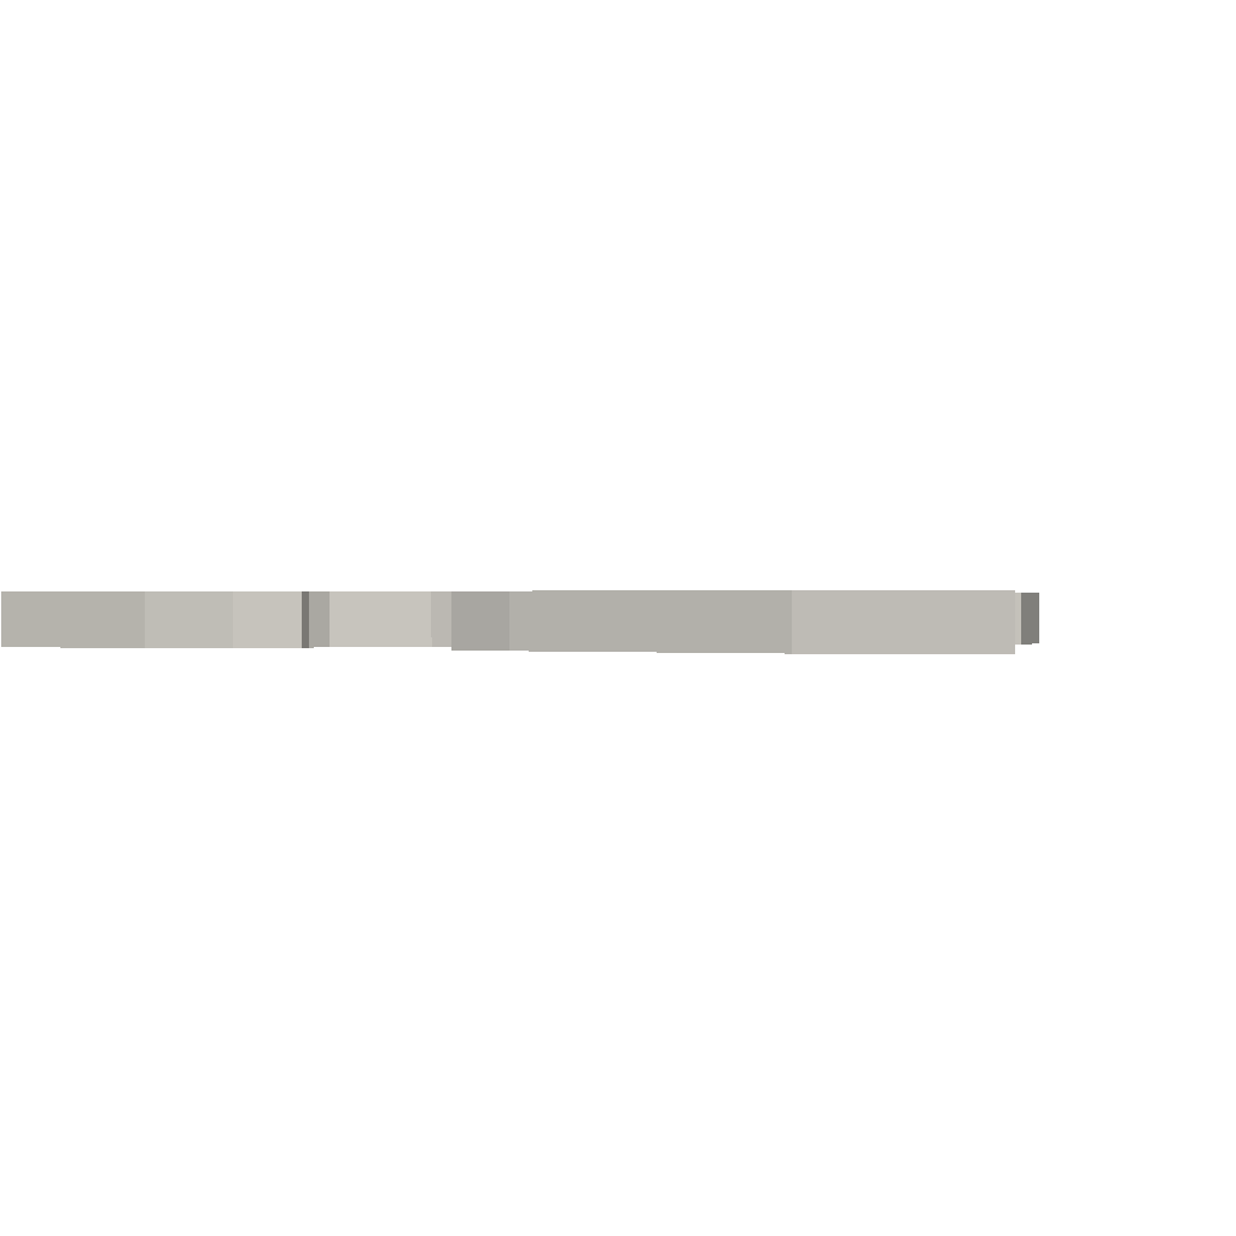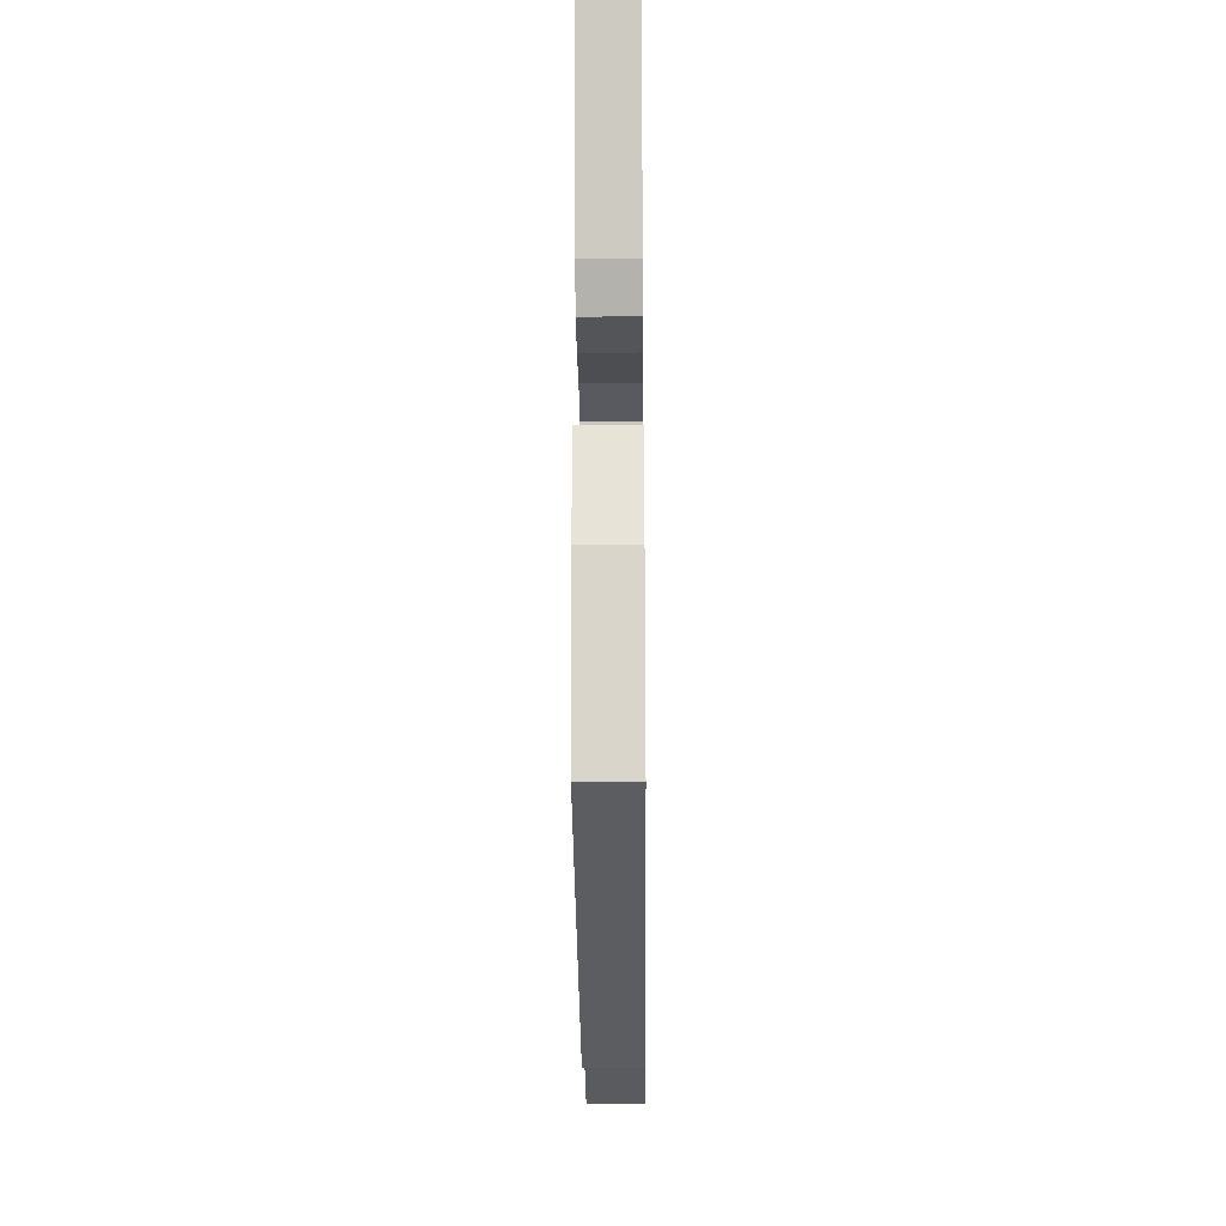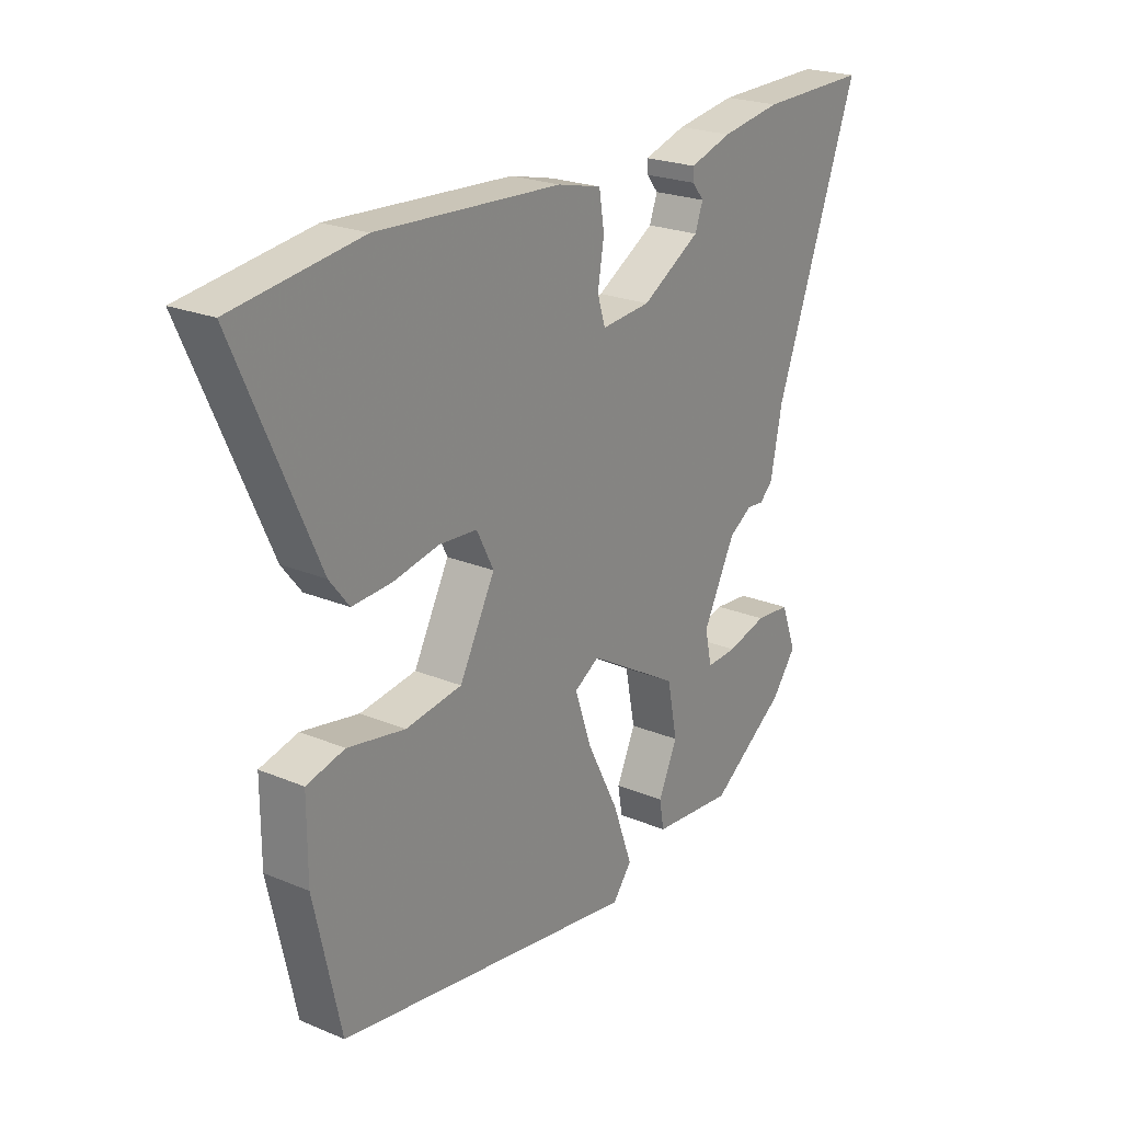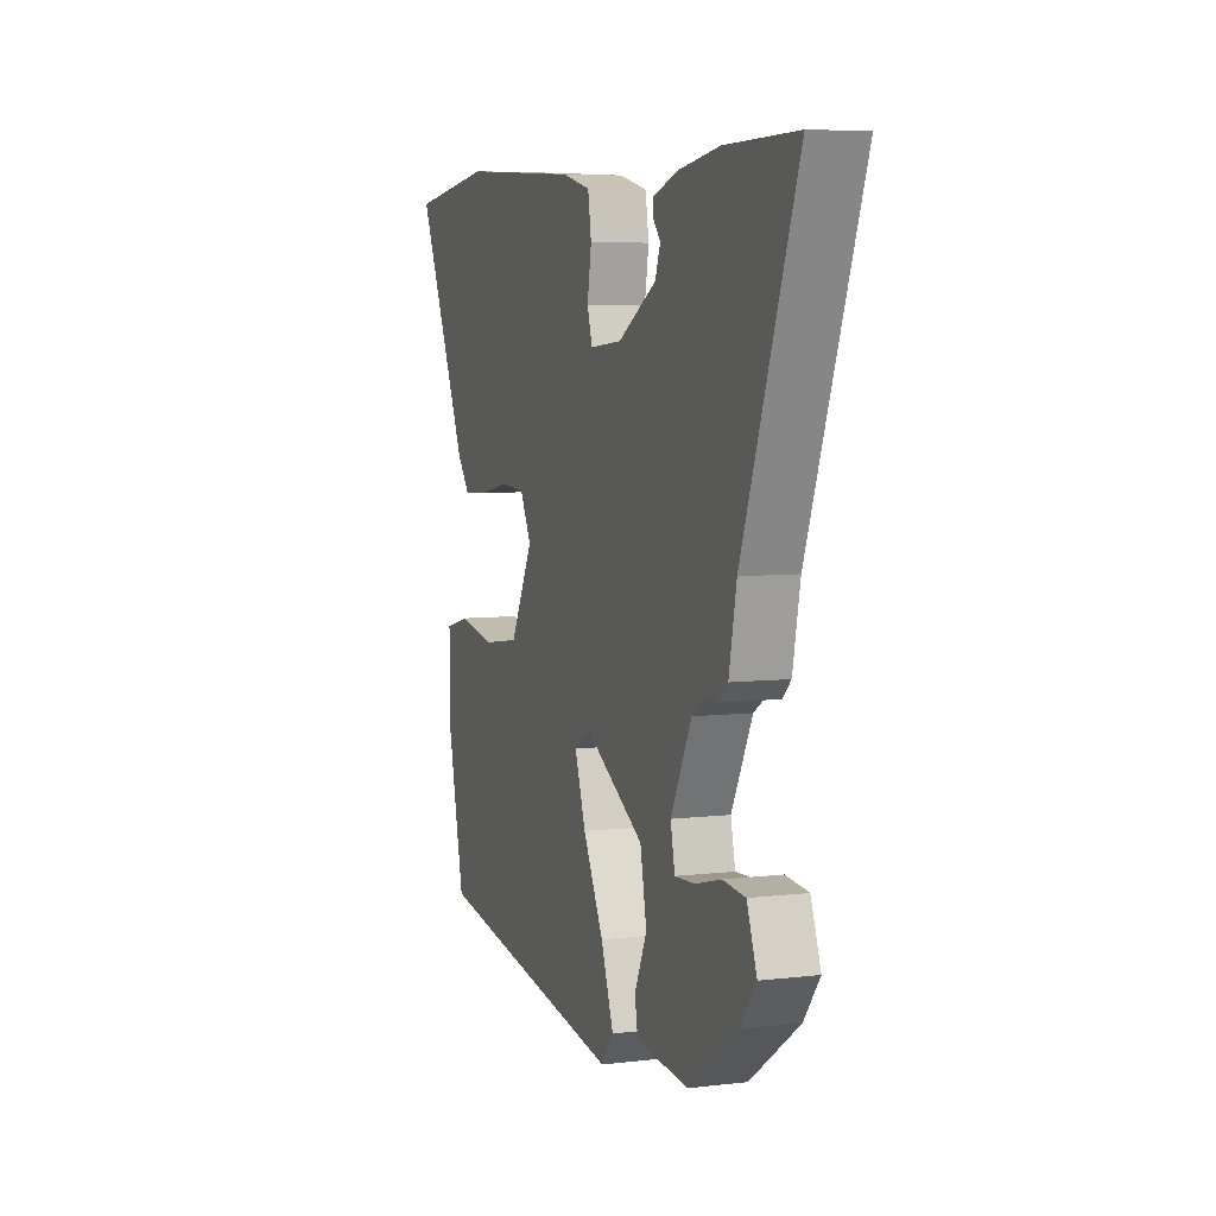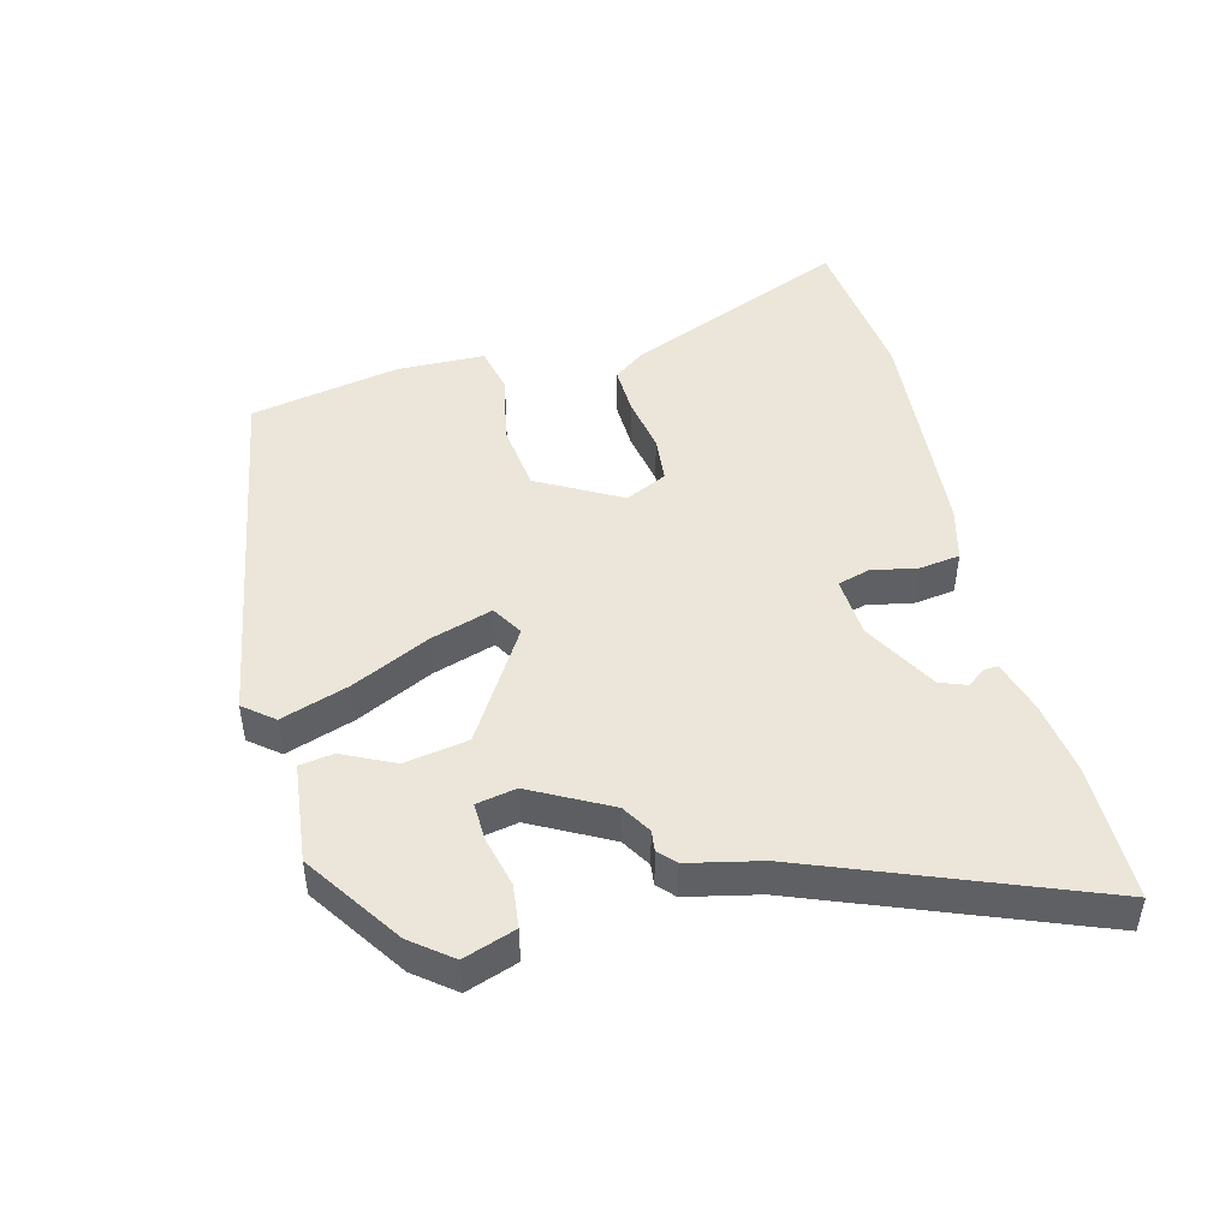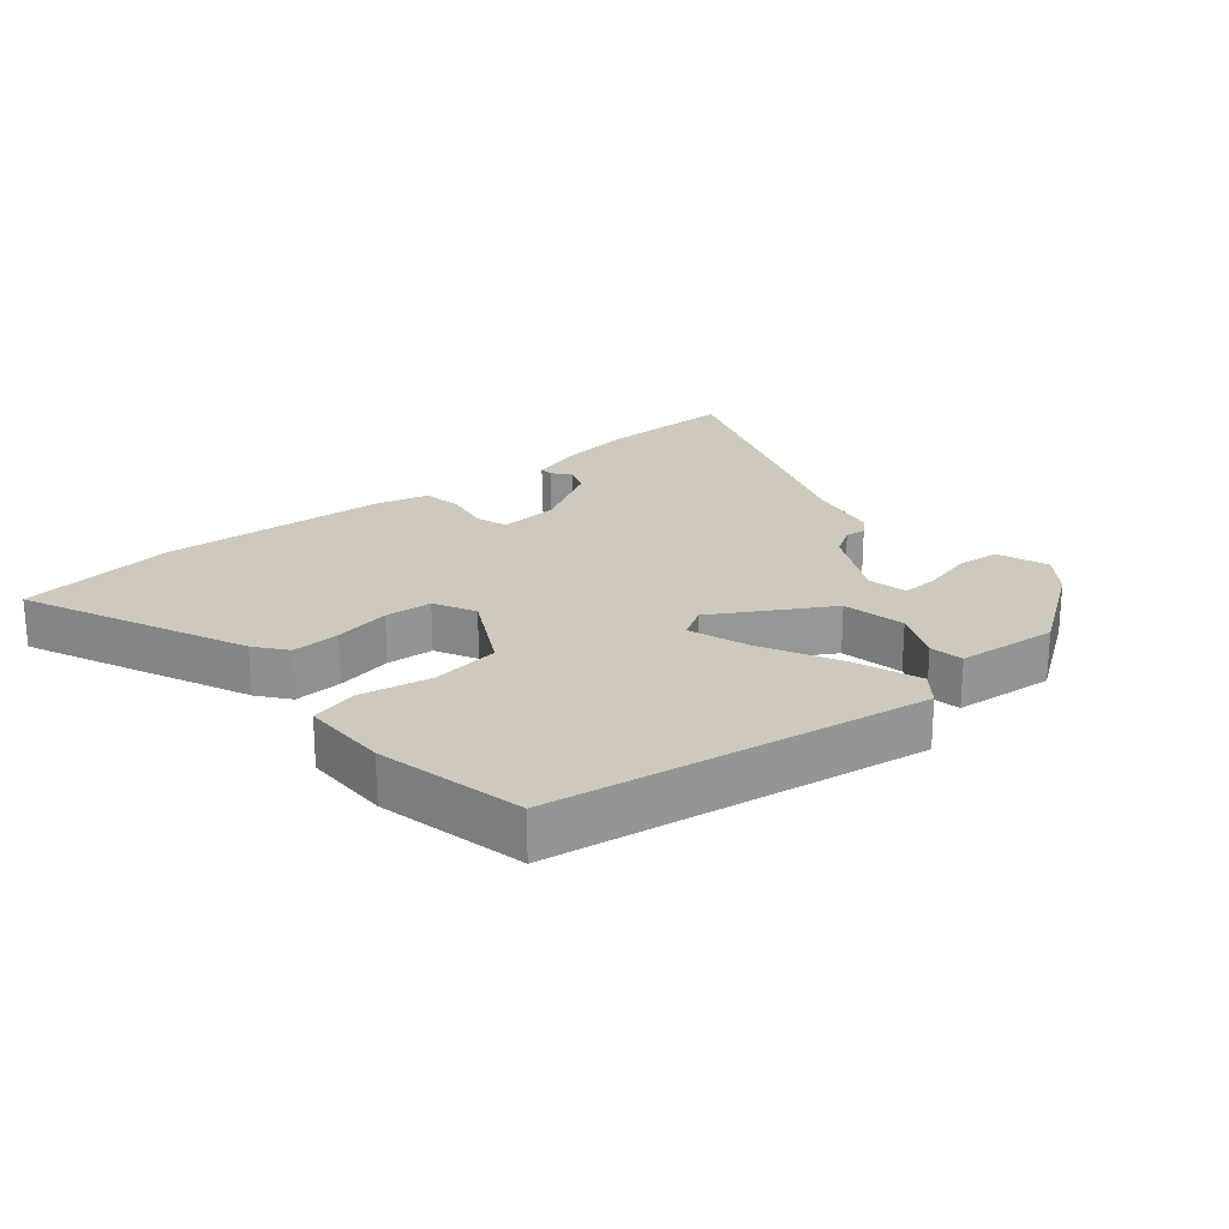
<metadata>
{"format":"obj","ext":"obj","renderer":"f3d","projection":"perspective","resolution":1024,"background":"white","views":[{"elev":0.4,"azim":20.3,"up":"+Y"},{"elev":-27.9,"azim":90.5,"up":"+Z"},{"elev":22.9,"azim":125.5,"up":"+Z"},{"elev":6.2,"azim":-109.7,"up":"+Z"},{"elev":46.7,"azim":-103.2,"up":"+Y"},{"elev":22.5,"azim":140.3,"up":"+Y"}]}
</metadata>
<code>
v 0.5 0.07 -0.451
v -0.069 0.07 -0.538
v -0.105 0.07 -0.492
v -0.068 0.07 -0.39
v -0.008 0.07 -0.273
v 0.024 0.07 -0.18
v -0.023 0.07 -0.151
v -0.196 0.07 -0.252
v -0.215 0.07 -0.348
v -0.179 0.07 -0.427
v -0.188 0.07 -0.478
v -0.341 0.07 -0.492
v -0.485 0.07 -0.391
v -0.531 0.07 -0.33
v -0.502 0.07 -0.252
v -0.436 0.07 -0.246
v -0.36 0.07 -0.266
v -0.302 0.07 -0.269
v -0.289 0.07 -0.209
v -0.35 0.07 -0.089
v -0.394 0.07 -0.061
v -0.426 0.07 -0.064
v -0.451 0.07 -0.04
v -0.473 0.07 0.07
v -0.632 0.07 0.502
v -0.425 0.07 0.499
v -0.311 0.07 0.481
v -0.231 0.07 0.456
v -0.232 0.07 0.434
v -0.254 0.07 0.407
v -0.239 0.07 0.366
v -0.128 0.07 0.301
v -0.035 0.07 0.293
v -0.02 0.07 0.341
v -0.032 0.07 0.412
v -0.022 0.07 0.473
v 0.061 0.07 0.493
v 0.408 0.07 0.513
v 0.649 0.07 0.48
v 0.498 0.07 0.143
v 0.461 0.07 0.096
v 0.387 0.07 0.1
v 0.301 0.07 0.117
v 0.229 0.07 0.112
v 0.197 0.07 0.049
v 0.264 0.07 -0.078
v 0.37 0.07 -0.093
v 0.478 0.07 -0.073
v 0.55 0.07 -0.091
v 0.55 0.07 -0.225
v 0.5 0 -0.451
v -0.069 0 -0.538
v -0.105 0 -0.492
v -0.068 0 -0.39
v -0.008 0 -0.273
v 0.024 0 -0.18
v -0.023 0 -0.151
v -0.196 0 -0.252
v -0.215 0 -0.348
v -0.179 0 -0.427
v -0.188 0 -0.478
v -0.341 0 -0.492
v -0.485 0 -0.391
v -0.531 0 -0.33
v -0.502 0 -0.252
v -0.436 0 -0.246
v -0.36 0 -0.266
v -0.302 0 -0.269
v -0.289 0 -0.209
v -0.35 0 -0.089
v -0.394 0 -0.061
v -0.426 0 -0.064
v -0.451 0 -0.04
v -0.473 0 0.07
v -0.632 0 0.502
v -0.425 0 0.499
v -0.311 0 0.481
v -0.231 0 0.456
v -0.232 0 0.434
v -0.254 0 0.407
v -0.239 0 0.366
v -0.128 0 0.301
v -0.035 0 0.293
v -0.02 0 0.341
v -0.032 0 0.412
v -0.022 0 0.473
v 0.061 0 0.493
v 0.408 0 0.513
v 0.649 0 0.48
v 0.498 0 0.143
v 0.461 0 0.096
v 0.387 0 0.1
v 0.301 0 0.117
v 0.229 0 0.112
v 0.197 0 0.049
v 0.264 0 -0.078
v 0.37 0 -0.093
v 0.478 0 -0.073
v 0.55 0 -0.091
v 0.55 0 -0.225
f 47 48 49 50
f 46 47 50 1
f 40 41 42 43
f 40 43 44
f 39 40 44
f 38 39 44
f 37 38 44 45
f 34 35 36 37
f 33 34 37 45
f 27 28 29 30
f 27 30 31
f 24 25 26 27
f 24 27 31
f 21 22 23 24
f 20 21 24 31
f 19 20 31 32
f 14 15 16 17
f 14 17 18
f 13 14 18
f 12 13 18
f 9 10 11 12
f 8 9 12 18
f 7 8 18 19
f 2 3 4 5
f 46 1 2 5
f 46 5 6
f 45 46 6 7
f 32 33 45
f 7 19 32 45
f 100 99 98 97
f 51 100 97 96
f 93 92 91 90
f 94 93 90
f 94 90 89
f 94 89 88
f 95 94 88 87
f 87 86 85 84
f 95 87 84 83
f 80 79 78 77
f 81 80 77
f 77 76 75 74
f 81 77 74
f 74 73 72 71
f 81 74 71 70
f 82 81 70 69
f 67 66 65 64
f 68 67 64
f 68 64 63
f 68 63 62
f 62 61 60 59
f 68 62 59 58
f 69 68 58 57
f 55 54 53 52
f 55 52 51 96
f 56 55 96
f 57 56 96 95
f 95 83 82
f 95 82 69 57
f 1 51 52 2
f 2 52 53 3
f 3 53 54 4
f 4 54 55 5
f 5 55 56 6
f 6 56 57 7
f 7 57 58 8
f 8 58 59 9
f 9 59 60 10
f 10 60 61 11
f 11 61 62 12
f 12 62 63 13
f 13 63 64 14
f 14 64 65 15
f 15 65 66 16
f 16 66 67 17
f 17 67 68 18
f 18 68 69 19
f 19 69 70 20
f 20 70 71 21
f 21 71 72 22
f 22 72 73 23
f 23 73 74 24
f 24 74 75 25
f 25 75 76 26
f 26 76 77 27
f 27 77 78 28
f 28 78 79 29
f 29 79 80 30
f 30 80 81 31
f 31 81 82 32
f 32 82 83 33
f 33 83 84 34
f 34 84 85 35
f 35 85 86 36
f 36 86 87 37
f 37 87 88 38
f 38 88 89 39
f 39 89 90 40
f 40 90 91 41
f 41 91 92 42
f 42 92 93 43
f 43 93 94 44
f 44 94 95 45
f 45 95 96 46
f 46 96 97 47
f 47 97 98 48
f 48 98 99 49
f 49 99 100 50
f 50 100 51 1

</code>
